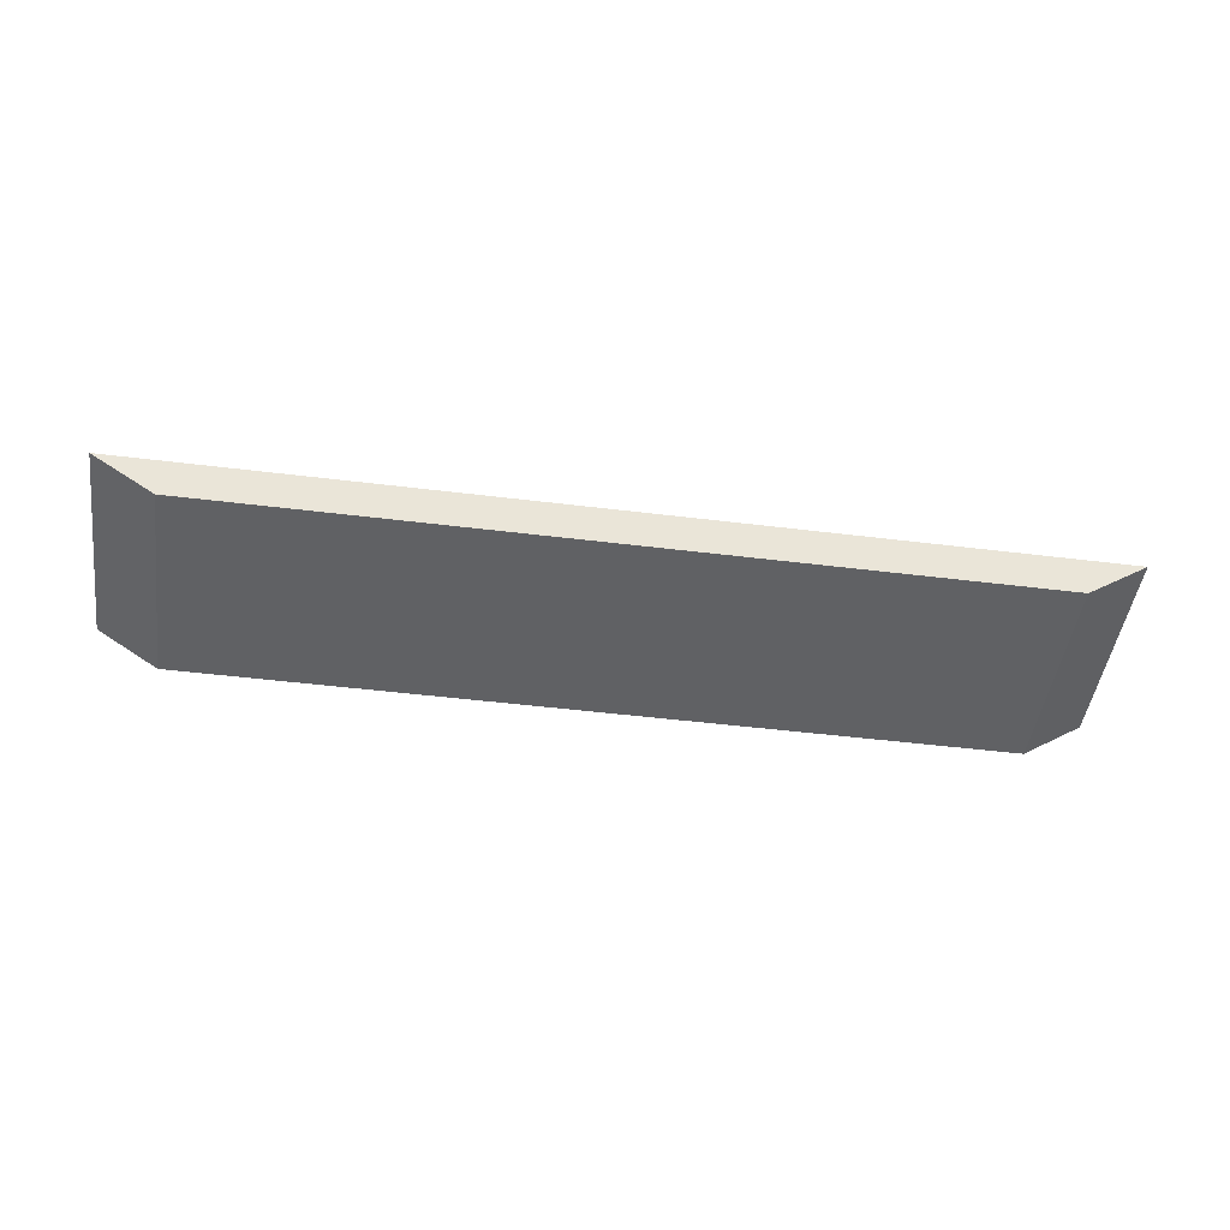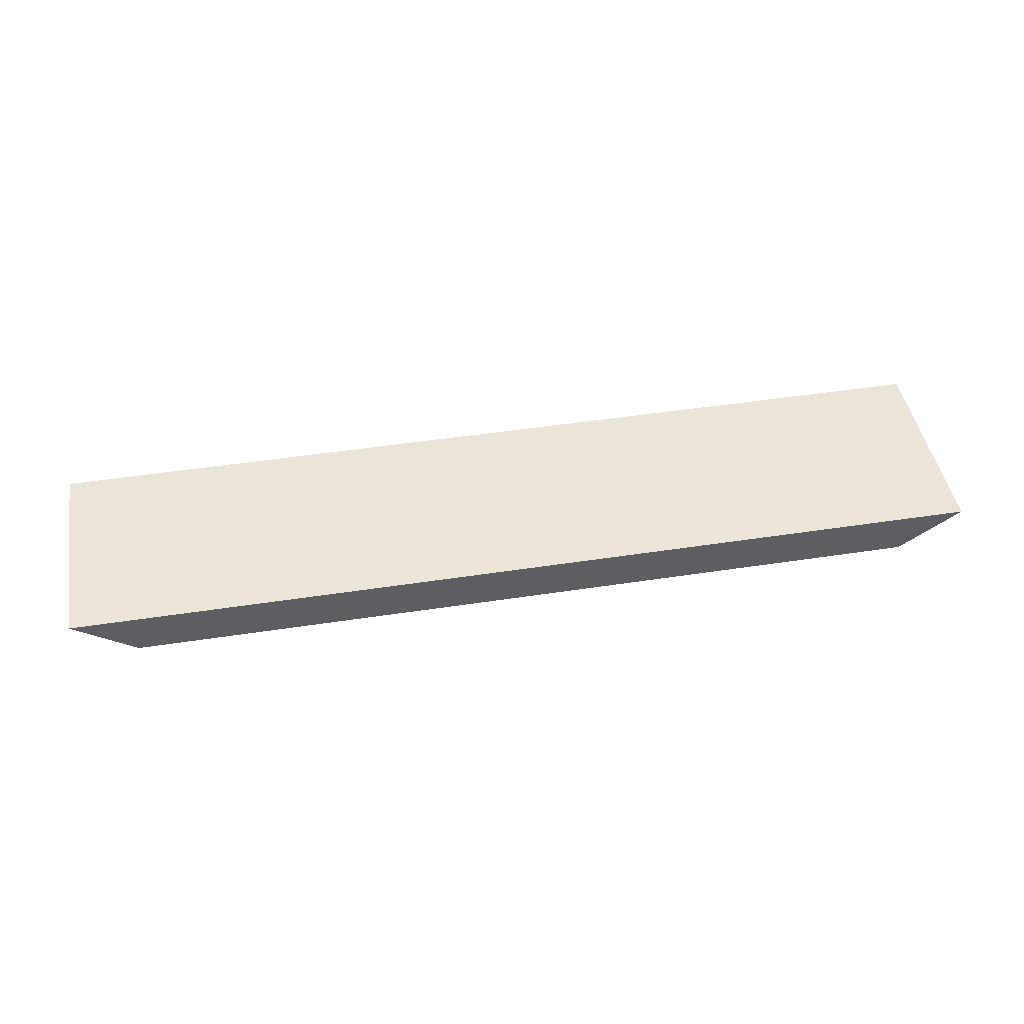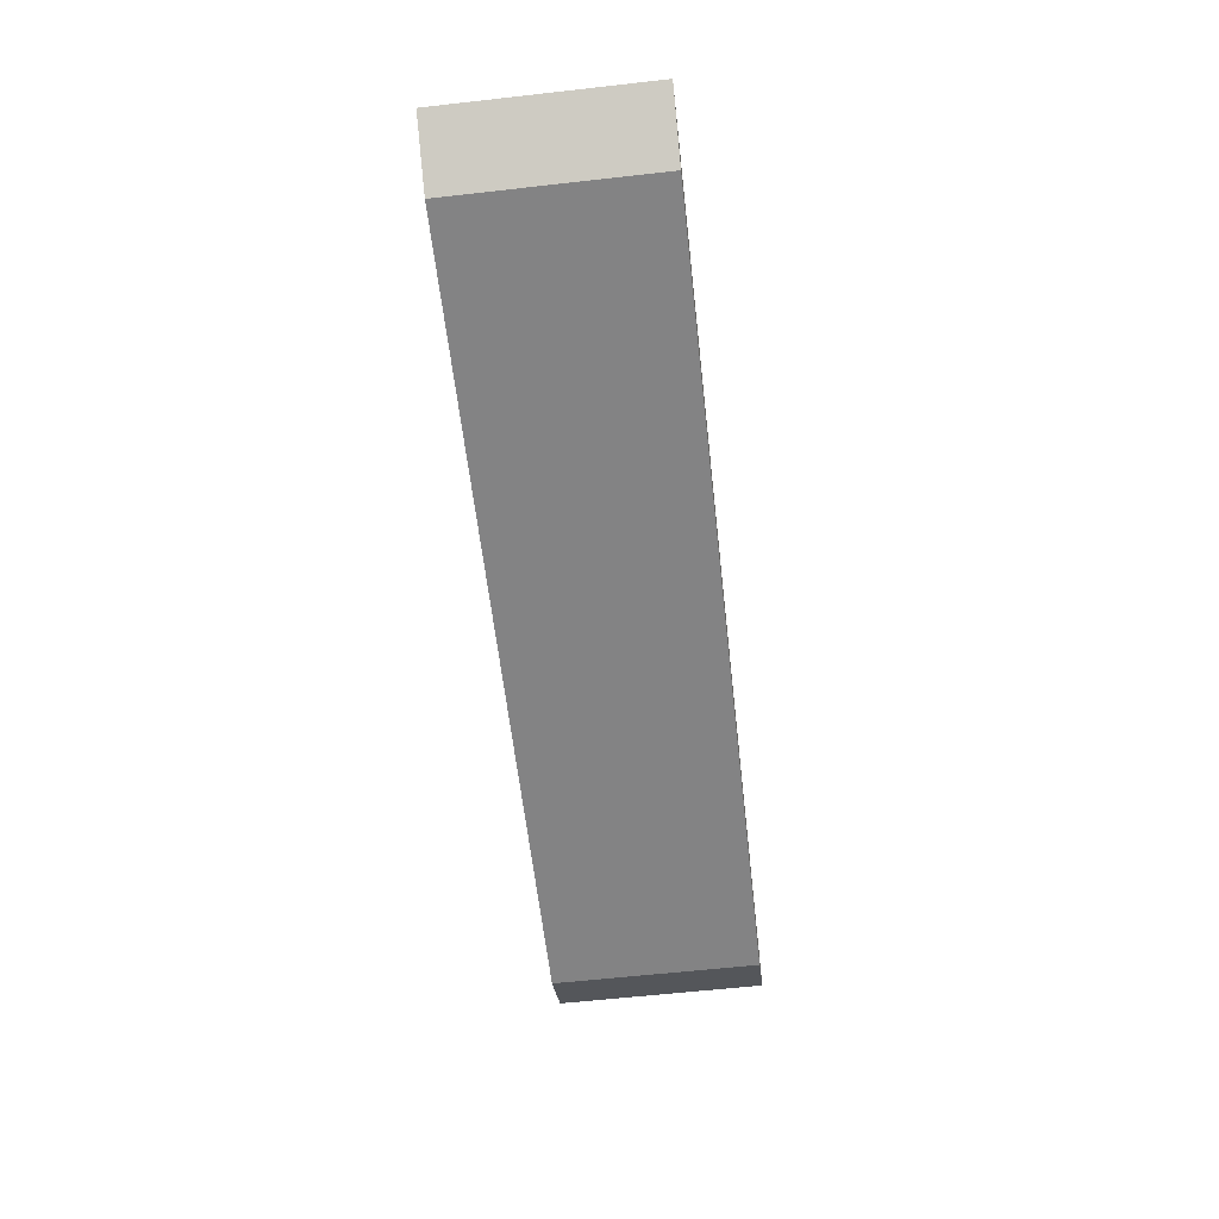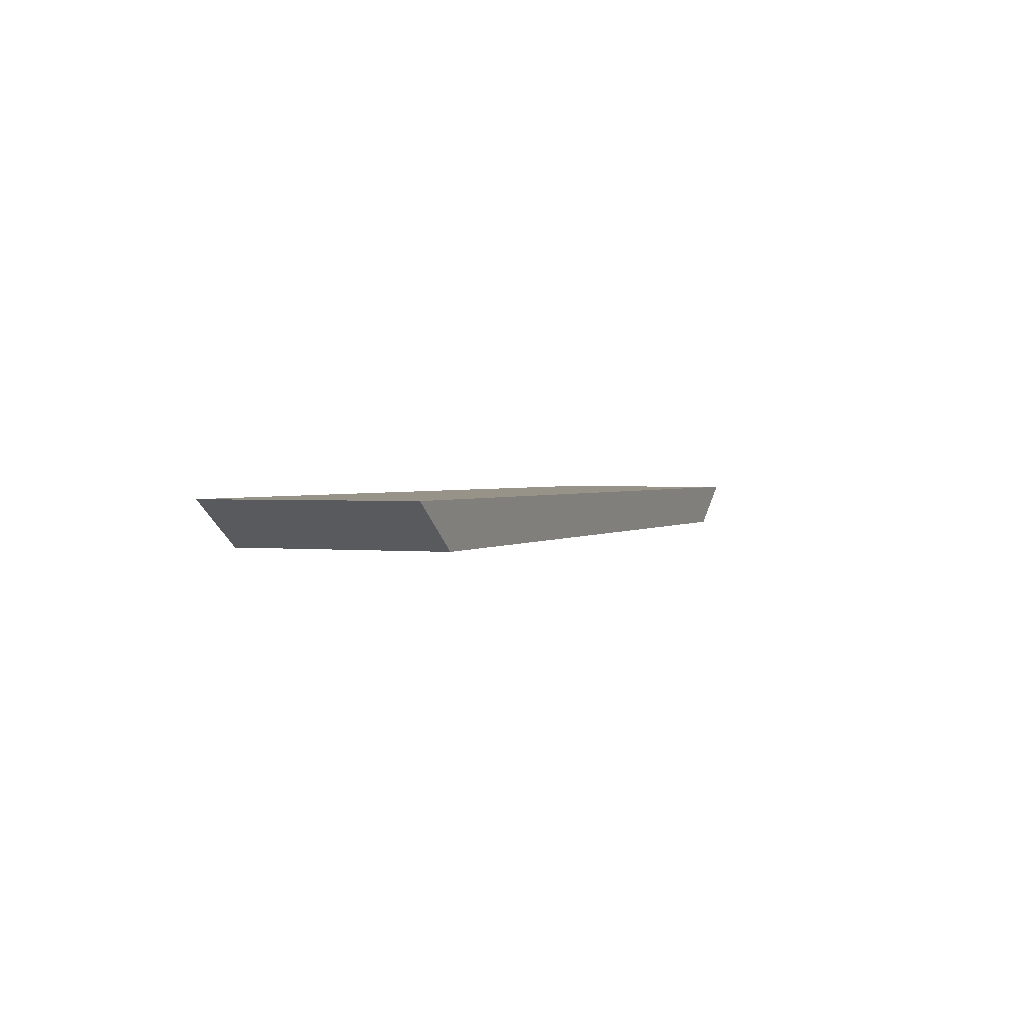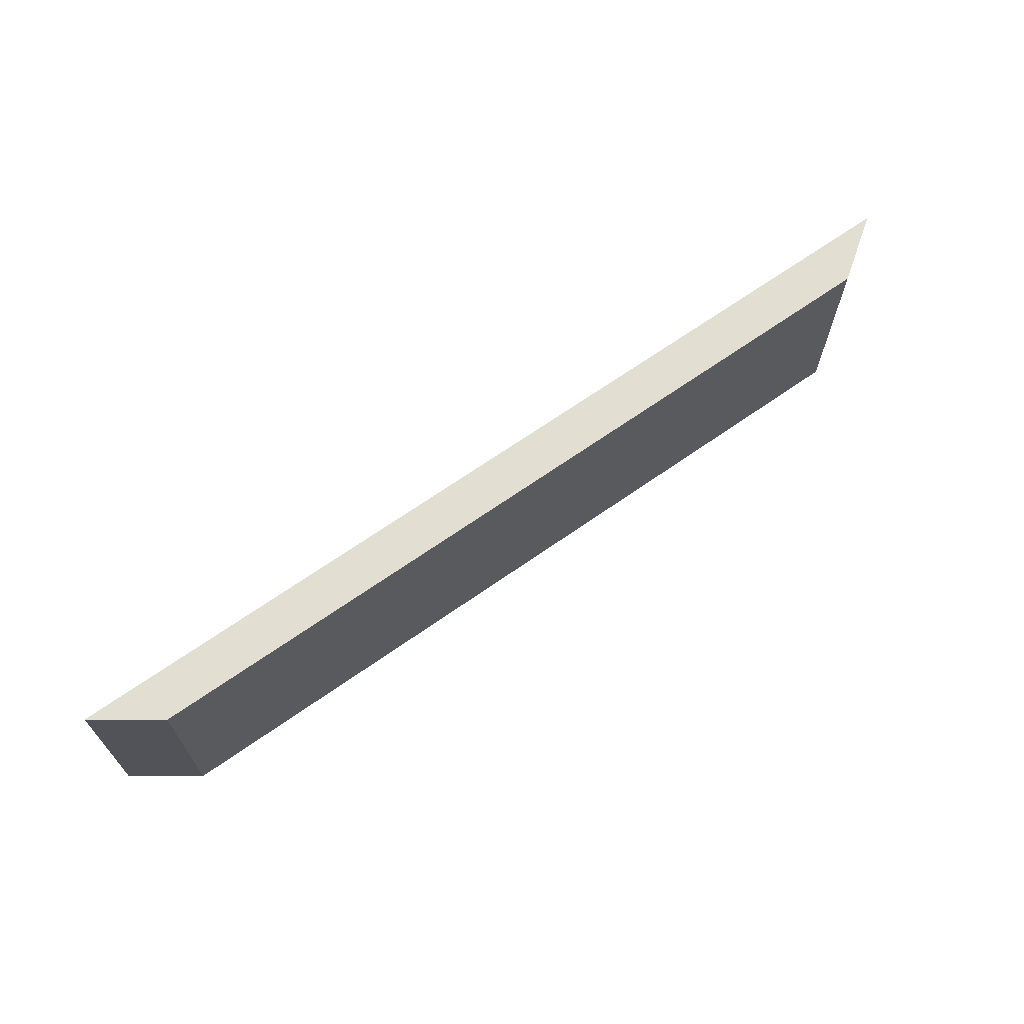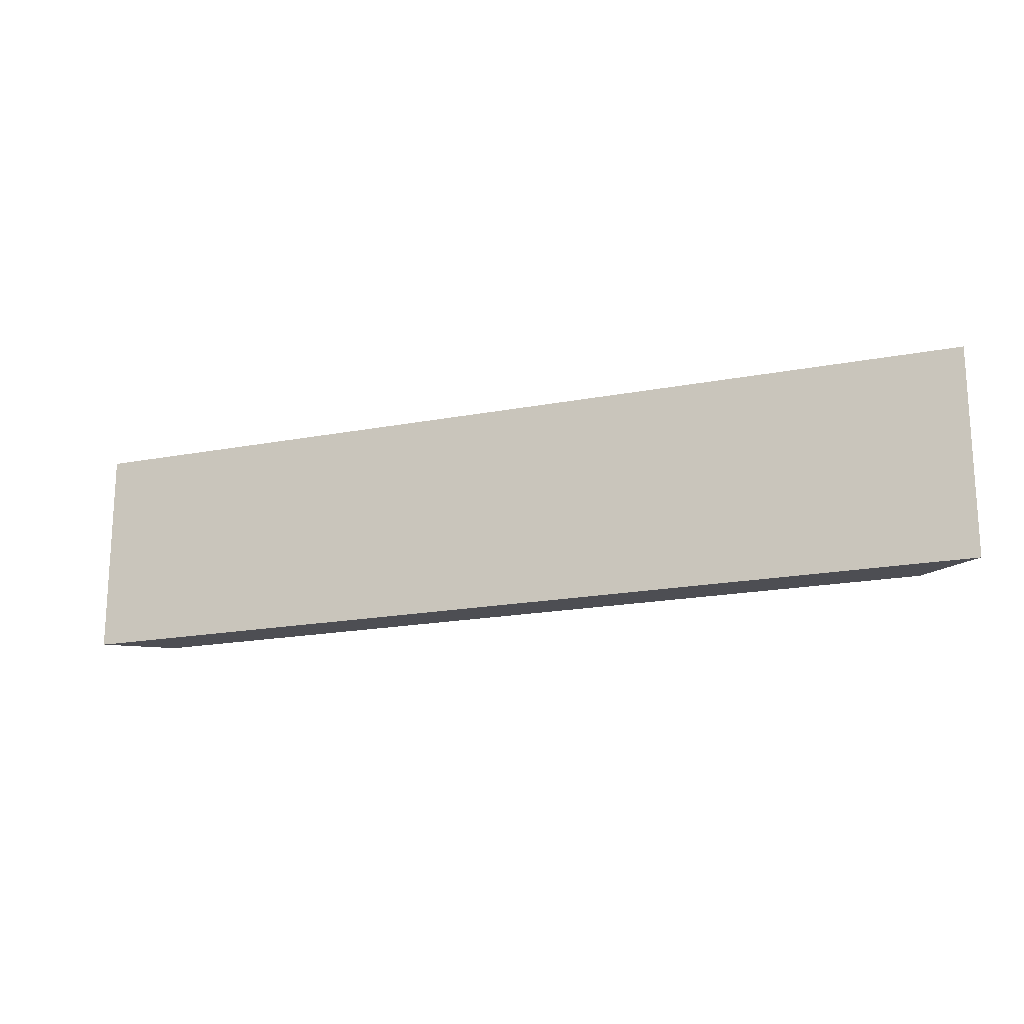
<metadata>
{"format":"obj","ext":"obj","renderer":"f3d","projection":"perspective","resolution":1024,"background":"white","views":[{"elev":-47.0,"azim":172.0,"up":"+Y"},{"elev":45.4,"azim":169.9,"up":"+Y"},{"elev":-61.1,"azim":96.5,"up":"+Y"},{"elev":1.6,"azim":111.5,"up":"+Y"},{"elev":67.3,"azim":-35.2,"up":"+Z"},{"elev":-18.1,"azim":-159.2,"up":"+Z"}]}
</metadata>
<code>
o lightFixture
g lightFixture
v -26.86 7.47 -39.61
v -26.86 7.47 -38.43
v -22.25 7.47 -39.61
v -22.25 7.47 -38.43
v -27.21 7.72 -38.42
v -21.89 7.72 -38.42
v -27.21 7.72 -39.61
v -21.89 7.72 -39.61
f 3 4 2 1
f 4 6 5 2
f 6 8 7 5
f 8 3 1 7
f 8 6 4 3
f 1 2 5 7

</code>
